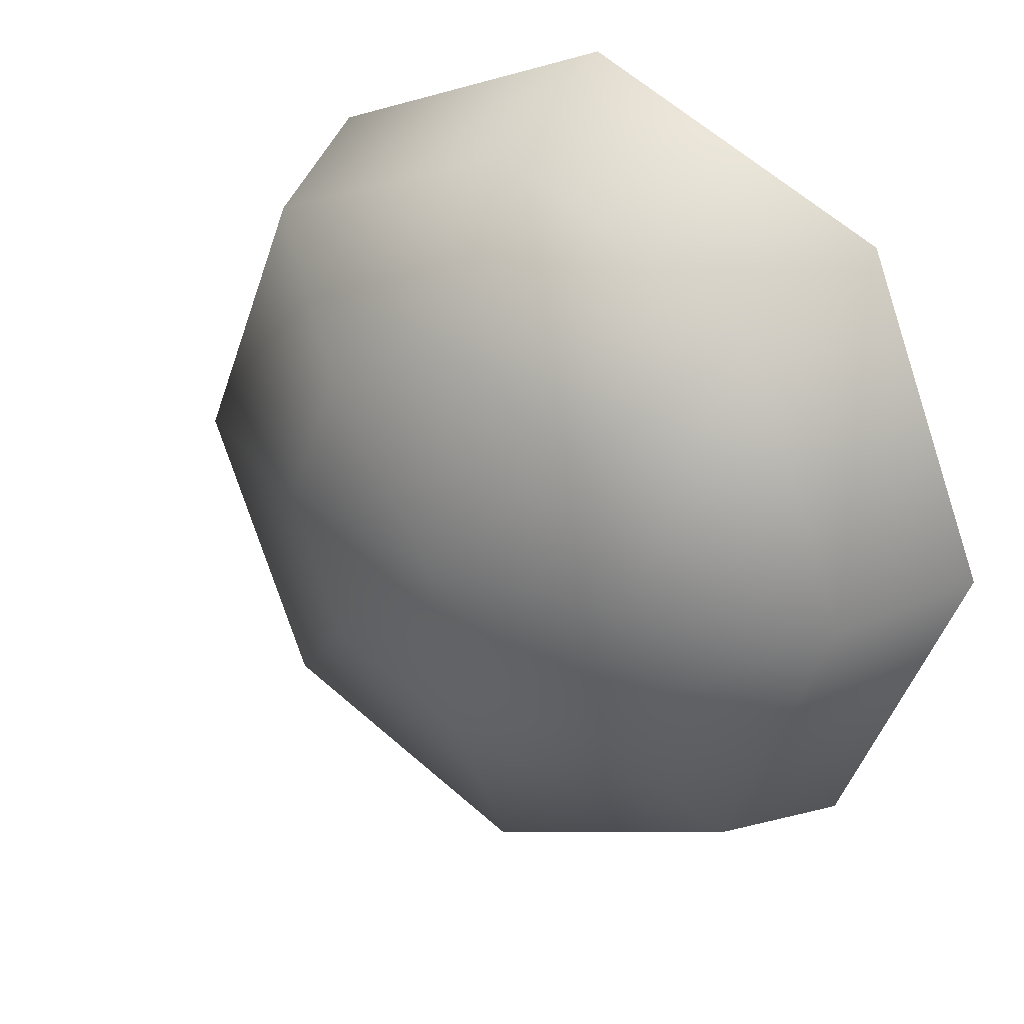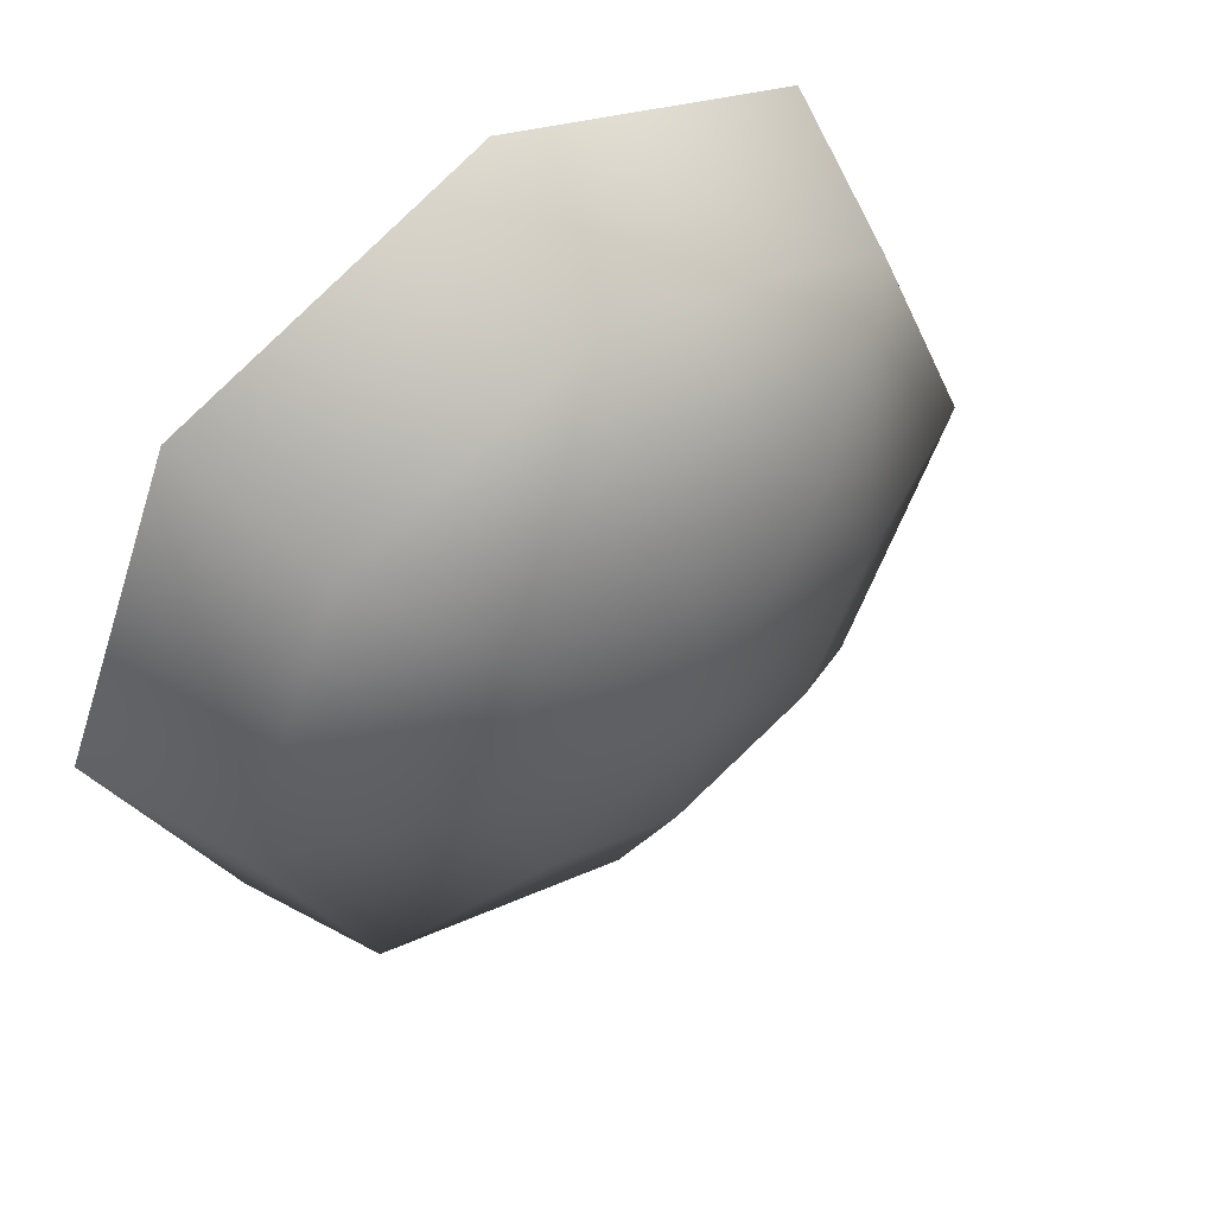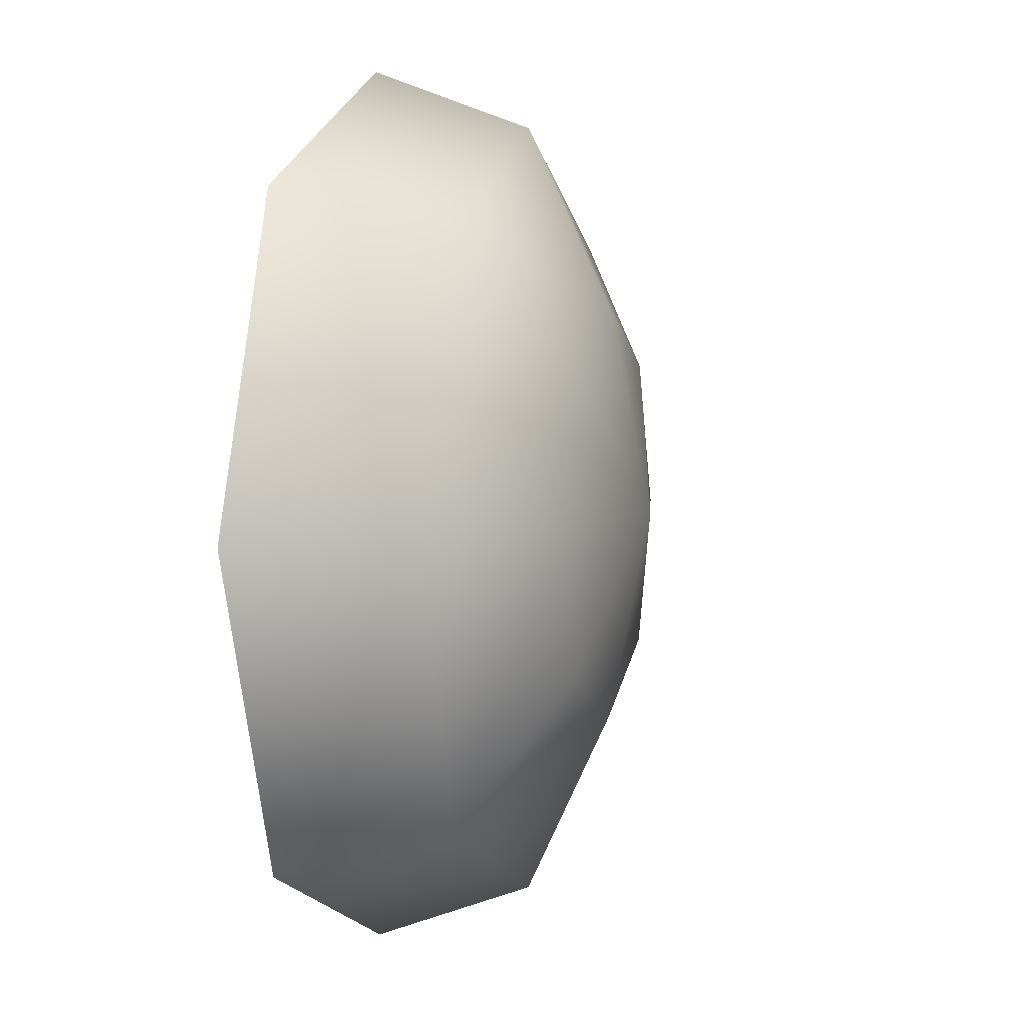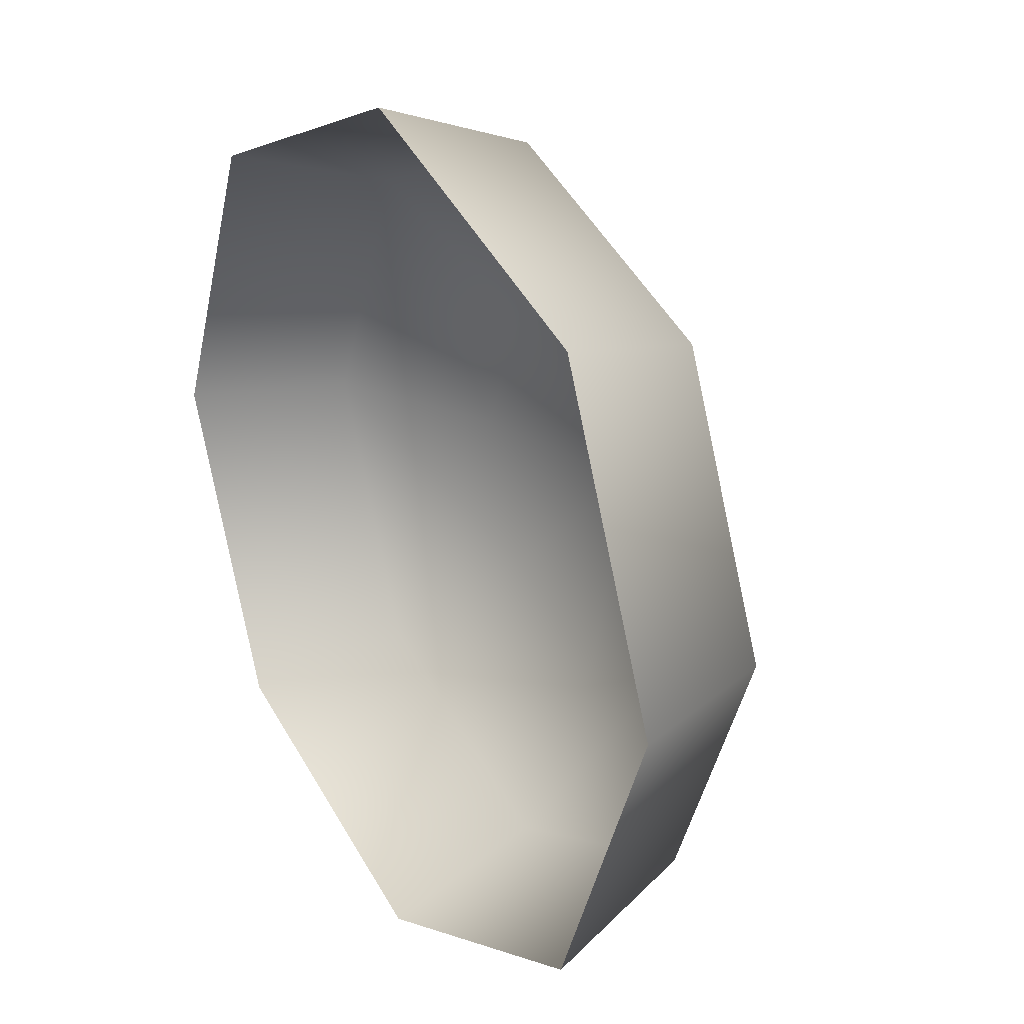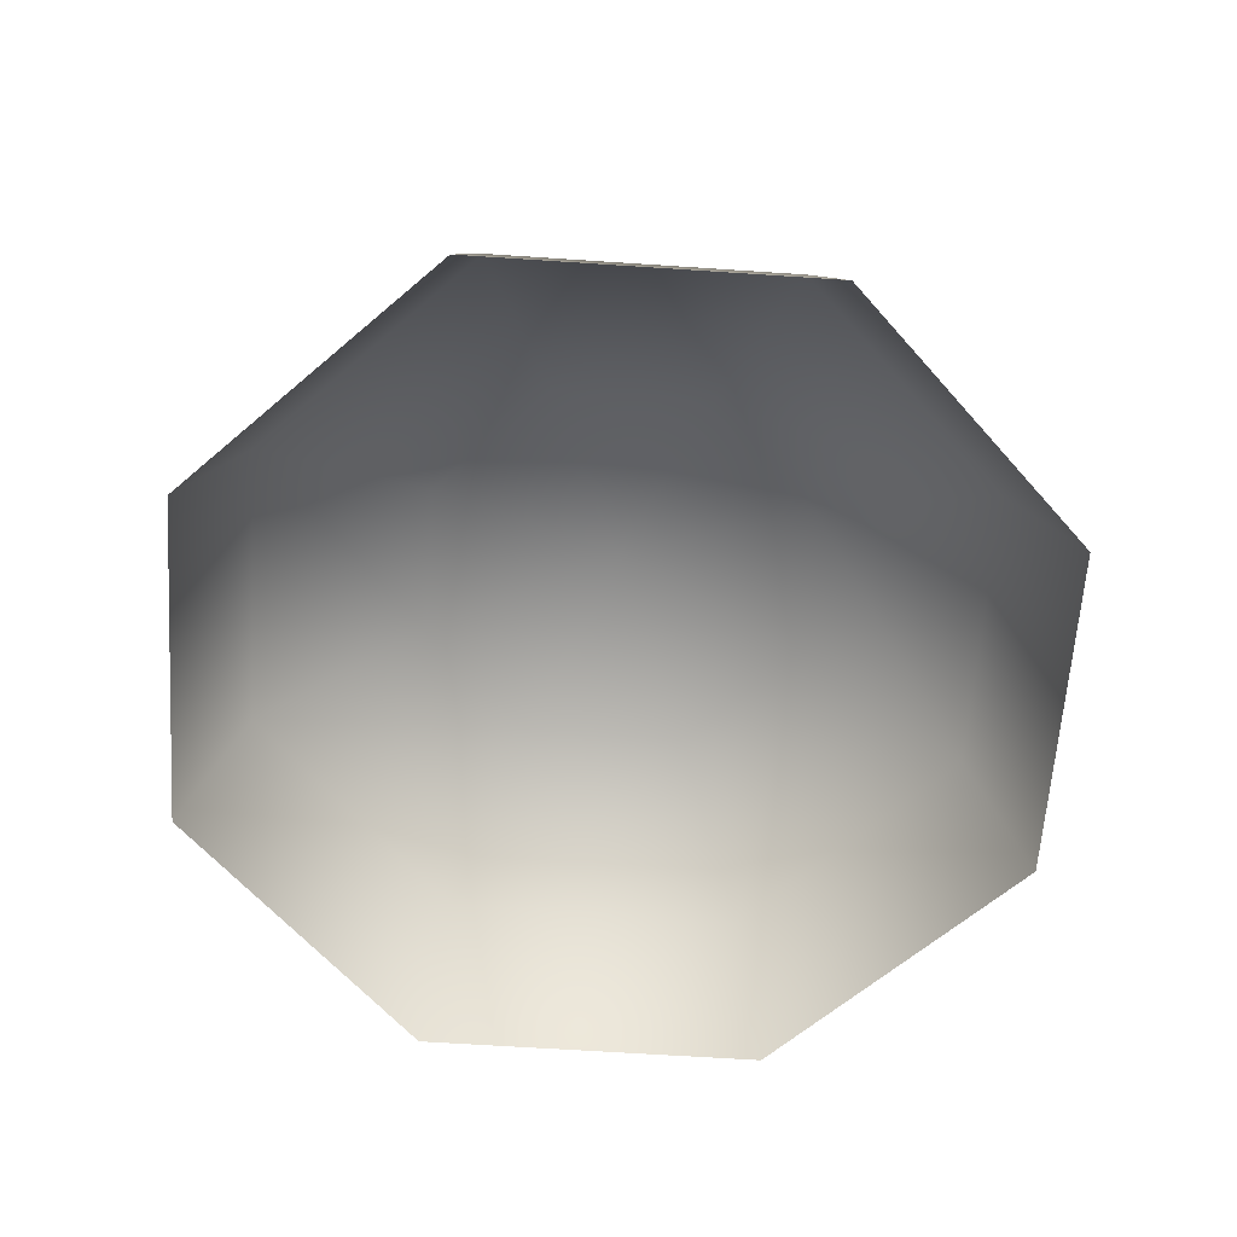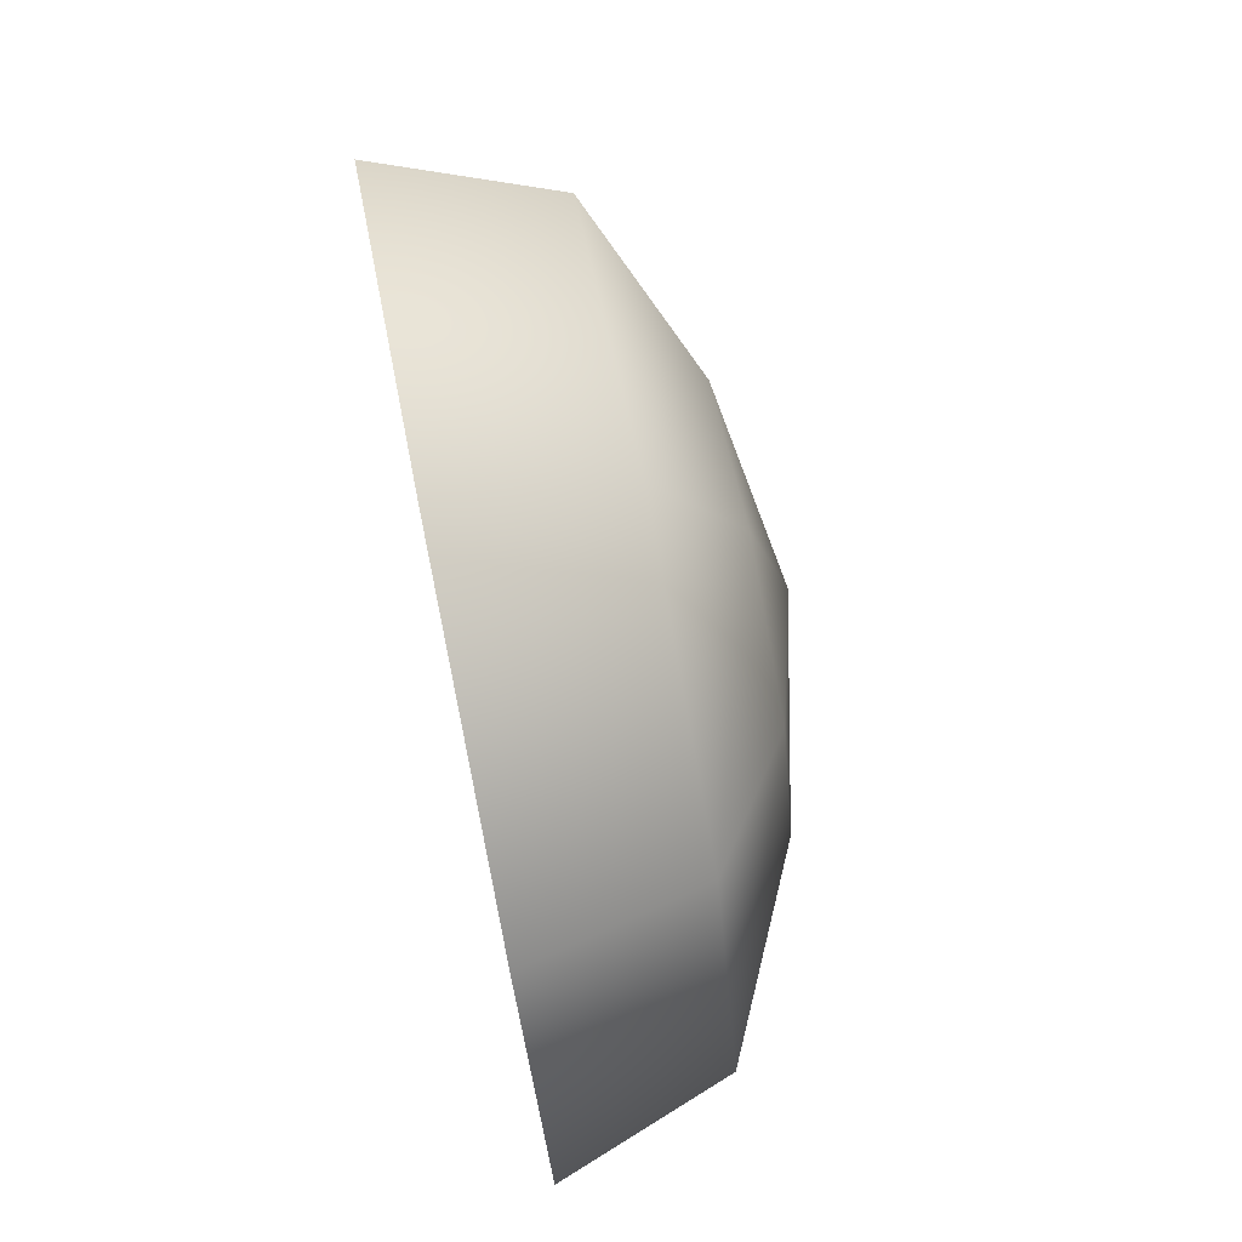
<metadata>
{"format":"obj","ext":"obj","renderer":"f3d","projection":"perspective","resolution":1024,"background":"white","views":[{"elev":28.2,"azim":35.6,"up":"+Y"},{"elev":53.2,"azim":-38.3,"up":"+Y"},{"elev":4.5,"azim":-75.2,"up":"+Y"},{"elev":25.9,"azim":-122.1,"up":"+Y"},{"elev":-62.3,"azim":-161.4,"up":"+Z"},{"elev":75.7,"azim":-101.3,"up":"+Y"}]}
</metadata>
<code>
g dotD_low
v 0.2089 2.307 0.08065
v 0.1235 2.288 0.03723
v 0.2089 2.323 0.03723
v 0.135 2.277 0.08065
v 0.08819 2.203 0.03723
v 0.2089 2.258 0.1034
v 0.1044 2.203 0.08065
v 0.1694 2.242 0.1034
v 0.2089 2.203 0.1147
v 0.1531 2.203 0.1034
v 0.135 2.129 0.08065
v 0.1694 2.163 0.1034
v 0.135 2.129 0.08065
v 0.08819 2.203 0.03723
v 0.1044 2.203 0.08065
v 0.1235 2.117 0.03723
v 0.2089 2.082 0.03723
v 0.2089 2.098 0.08065
v 0.1694 2.163 0.1034
v 0.2089 2.147 0.1034
v 0.2089 2.203 0.1147
v 0.2089 2.098 0.08065
v 0.2942 2.117 0.03723
v 0.2089 2.082 0.03723
v 0.2828 2.129 0.08065
v 0.3295 2.203 0.03723
v 0.2089 2.147 0.1034
v 0.3134 2.203 0.08065
v 0.2483 2.163 0.1034
v 0.2089 2.203 0.1147
v 0.2646 2.203 0.1034
v 0.2828 2.277 0.08065
v 0.2483 2.242 0.1034
v 0.3134 2.203 0.08065
v 0.2942 2.288 0.03723
v 0.3295 2.203 0.03723
v 0.2828 2.277 0.08065
v 0.2089 2.323 0.03723
v 0.2089 2.307 0.08065
v 0.2483 2.242 0.1034
v 0.2089 2.258 0.1034
v 0.2089 2.203 0.1147
g dotD_low_0
f 3 2 1
f 4 1 2
f 2 5 4
f 1 4 6
f 7 4 5
f 8 6 4
f 4 7 8
f 8 9 6
f 10 8 7
f 10 9 8
f 7 11 10
f 12 9 10
f 12 10 11
f 15 14 13
f 16 13 14
f 16 17 13
f 18 13 17
f 13 18 19
f 20 19 18
f 20 21 19
f 24 23 22
f 25 22 23
f 23 26 25
f 22 25 27
f 28 25 26
f 29 27 25
f 25 28 29
f 29 30 27
f 31 29 28
f 31 30 29
f 28 32 31
f 33 30 31
f 33 31 32
f 36 35 34
f 37 34 35
f 35 38 37
f 39 37 38
f 37 39 40
f 41 40 39
f 41 42 40

</code>
